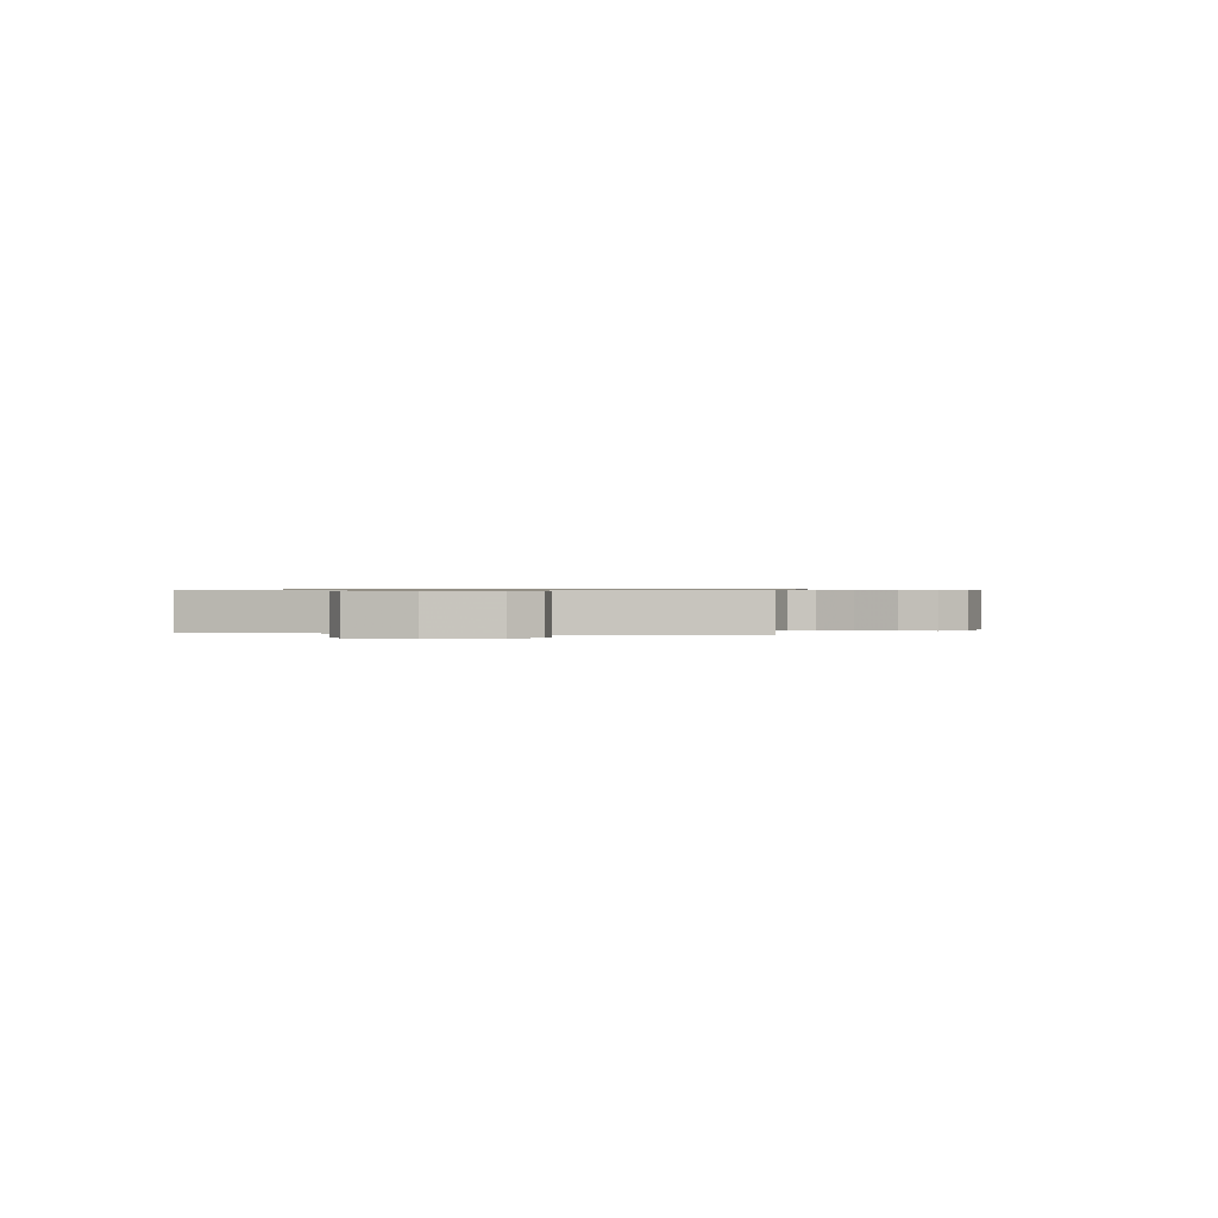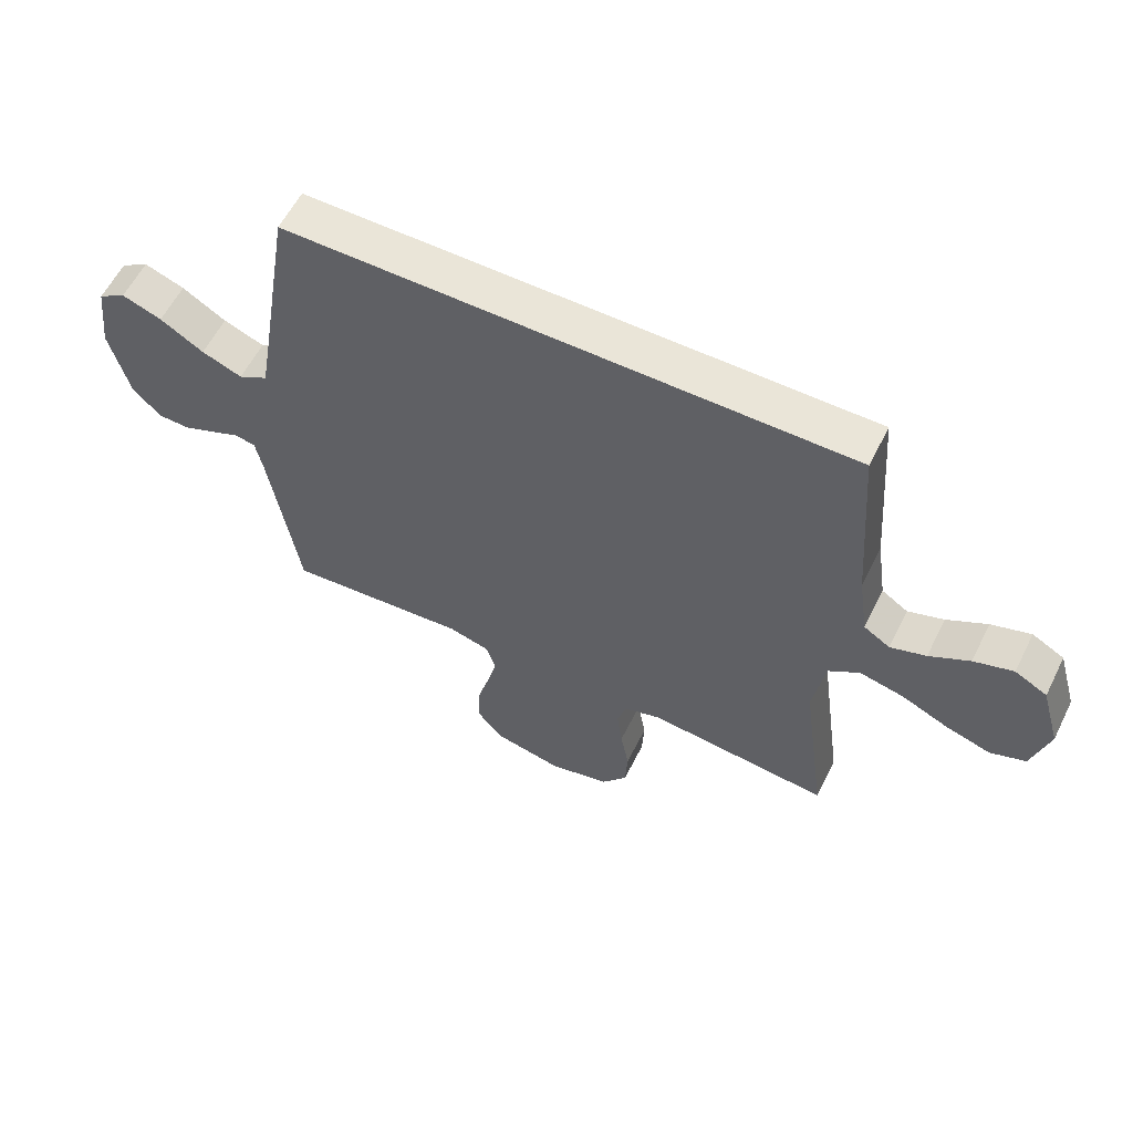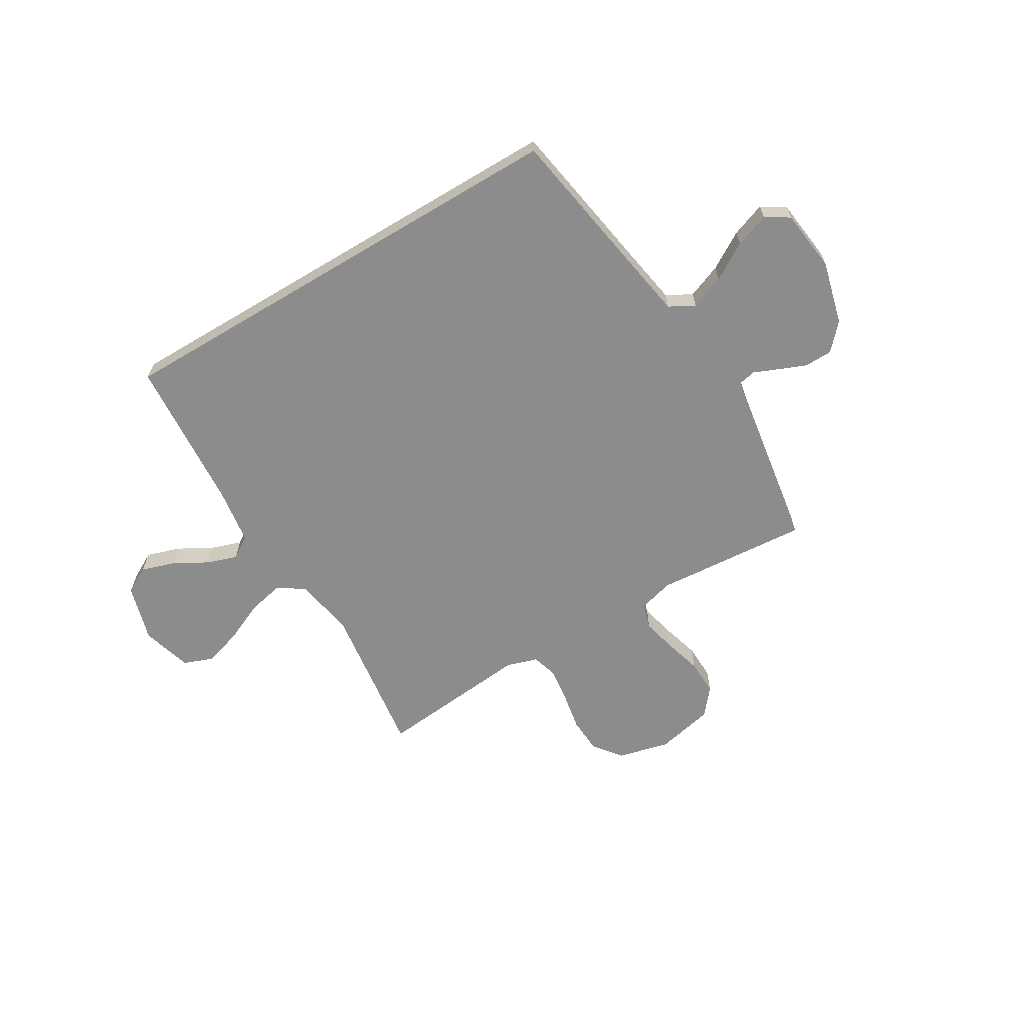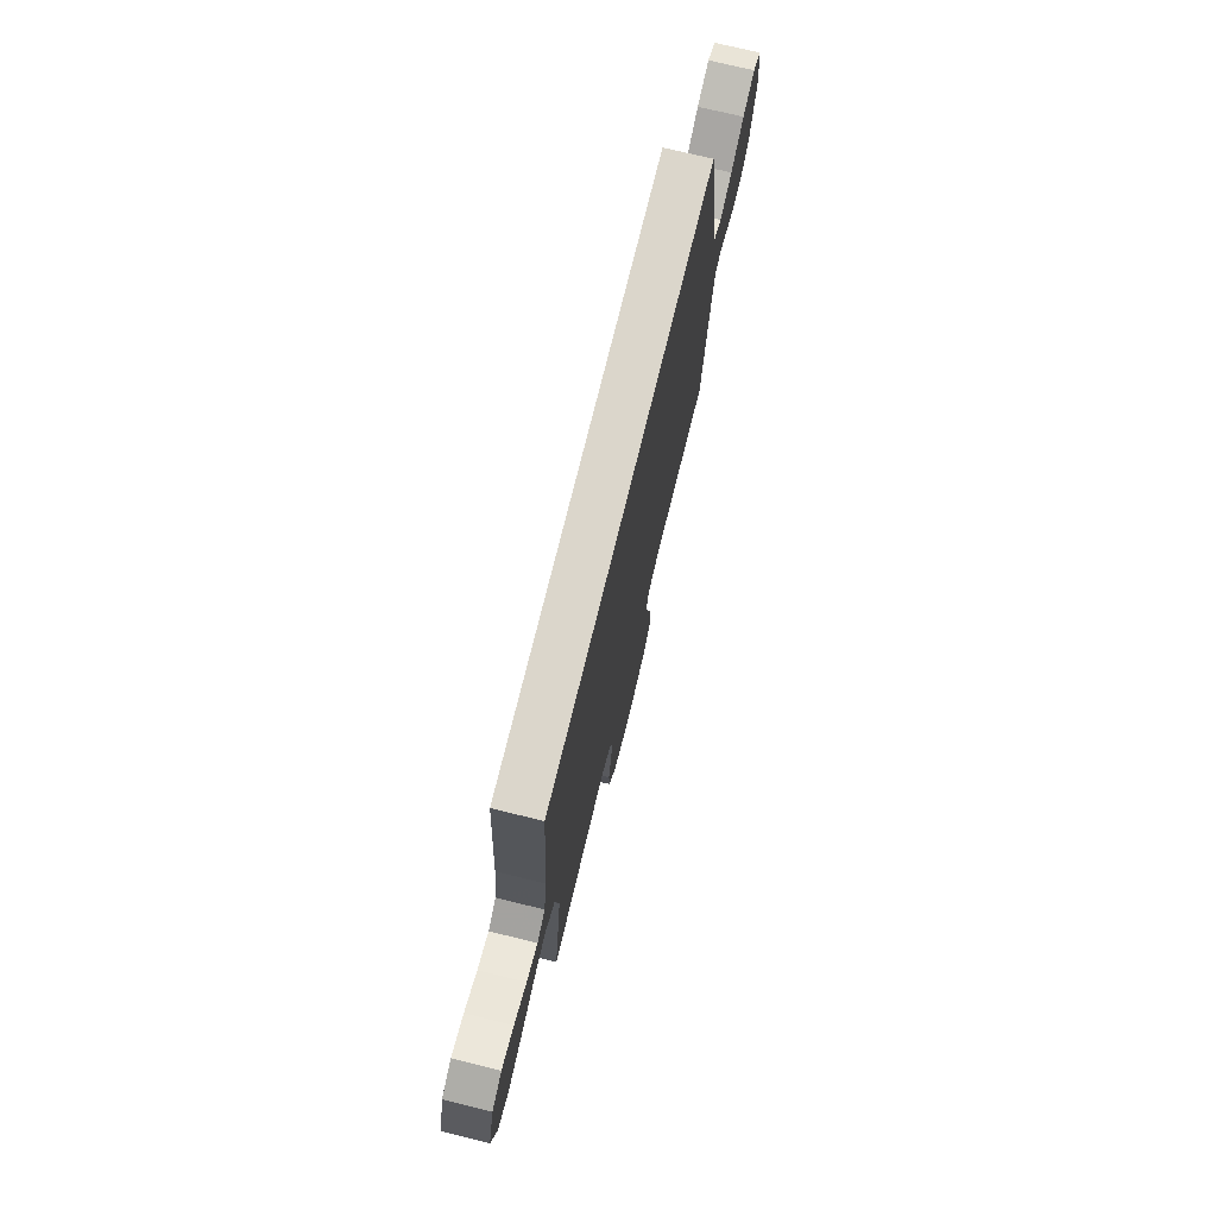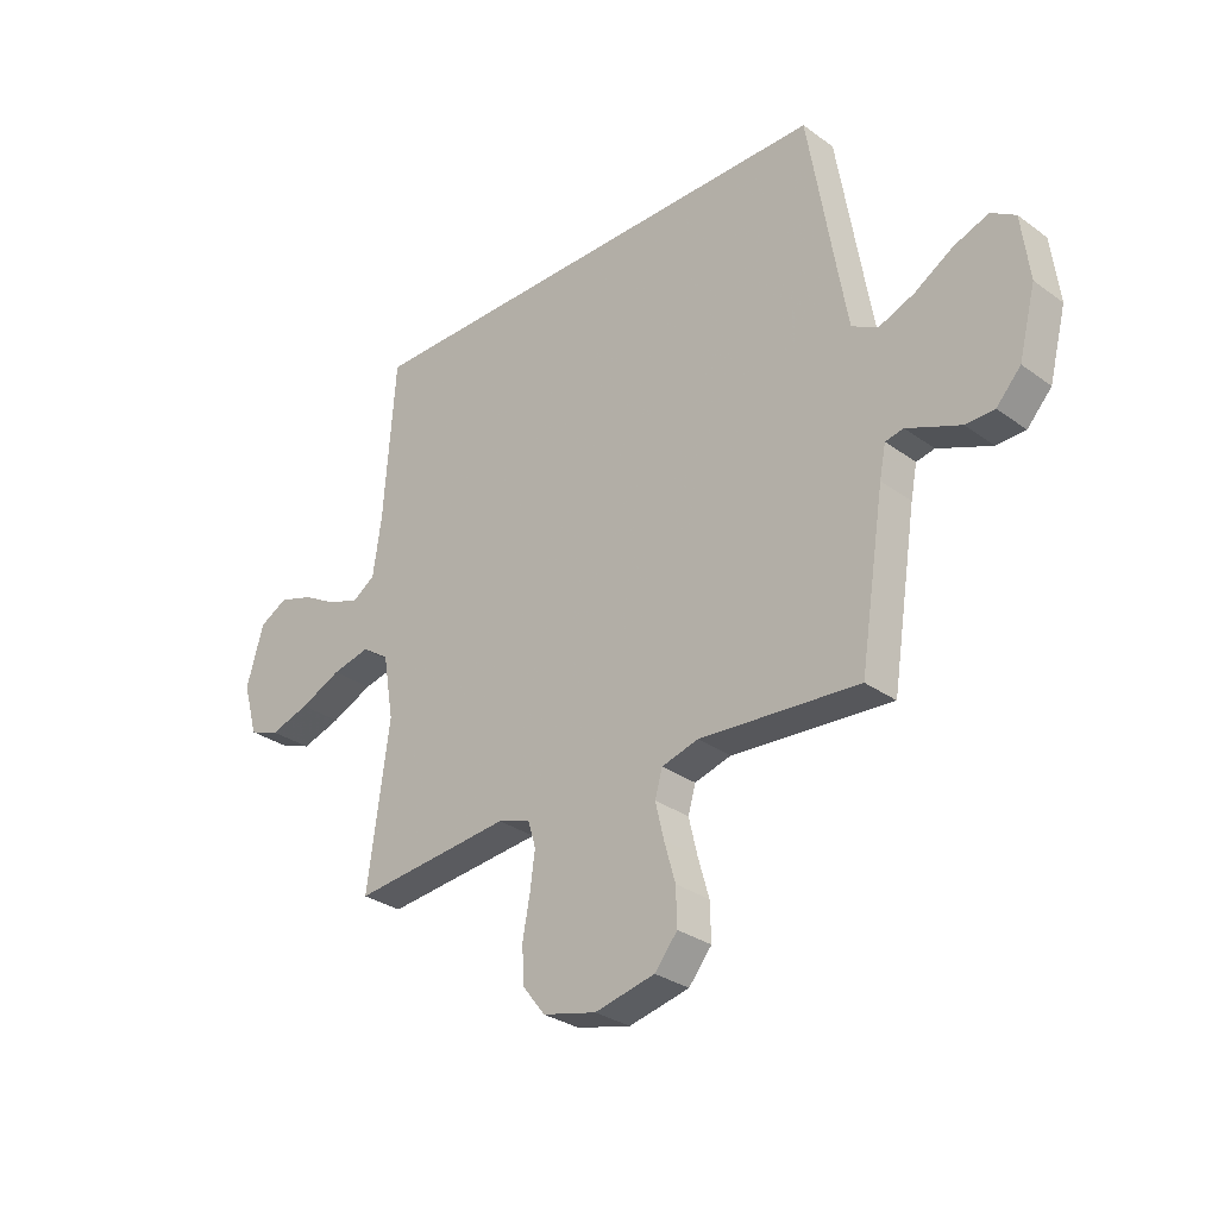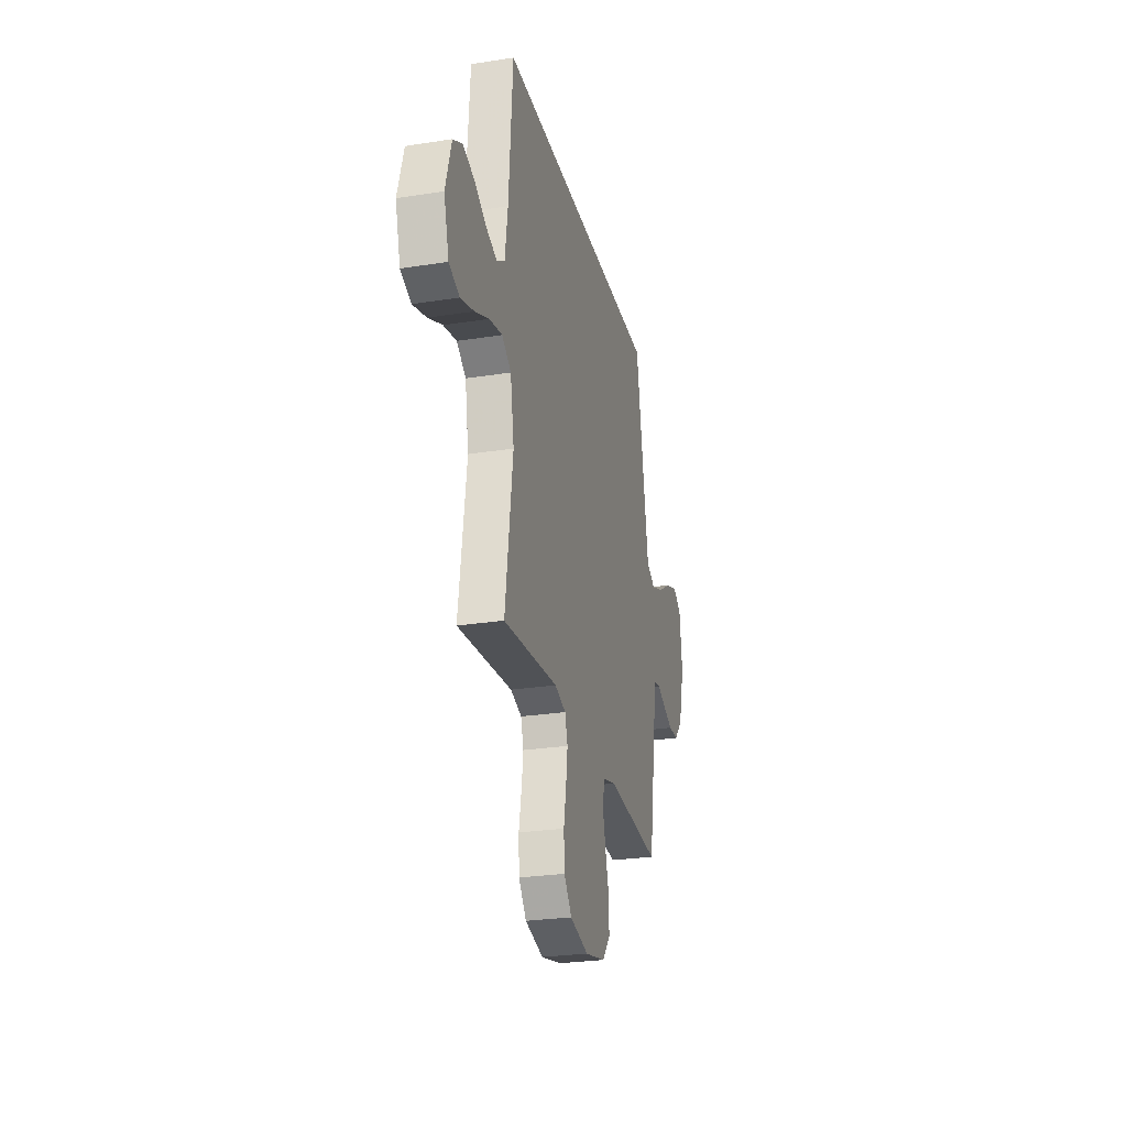
<metadata>
{"format":"obj","ext":"obj","renderer":"f3d","projection":"perspective","resolution":1024,"background":"white","views":[{"elev":0.6,"azim":97.8,"up":"+Y"},{"elev":58.7,"azim":-153.5,"up":"+Z"},{"elev":-64.2,"azim":30.9,"up":"+Y"},{"elev":73.5,"azim":-76.3,"up":"+Z"},{"elev":-30.3,"azim":43.8,"up":"+Z"},{"elev":-26.6,"azim":-76.2,"up":"+Z"}]}
</metadata>
<code>
v 0.441 0.07 0.5
v 0.491 0.07 0.2
v 0.511 0.07 0.083
v 0.56 0.07 0.056
v 0.627 0.07 0.082
v 0.699 0.07 0.126
v 0.765 0.07 0.15
v 0.811 0.07 0.121
v 0.826 0.07 0
v 0.794 0.07 -0.124
v 0.748 0.07 -0.174
v 0.694 0.07 -0.175
v 0.64 0.07 -0.153
v 0.593 0.07 -0.133
v 0.559 0.07 -0.14
v 0.547 0.07 -0.2
v 0.5 0.07 -0.5
v 0.2 0.07 -0.477
v 0.131 0.07 -0.496
v 0.117 0.07 -0.545
v 0.133 0.07 -0.612
v 0.154 0.07 -0.686
v 0.156 0.07 -0.755
v 0.113 0.07 -0.807
v 0 0.07 -0.832
v -0.101 0.07 -0.807
v -0.143 0.07 -0.753
v -0.147 0.07 -0.683
v -0.133 0.07 -0.608
v -0.124 0.07 -0.54
v -0.139 0.07 -0.49
v -0.2 0.07 -0.471
v -0.5 0.07 -0.5
v -0.459 0.07 -0.2
v -0.479 0.07 -0.081
v -0.53 0.07 -0.046
v -0.602 0.07 -0.062
v -0.68 0.07 -0.097
v -0.754 0.07 -0.12
v -0.812 0.07 -0.098
v -0.84 0.07 0
v -0.808 0.07 0.111
v -0.755 0.07 0.14
v -0.69 0.07 0.119
v -0.624 0.07 0.082
v -0.565 0.07 0.062
v -0.522 0.07 0.09
v -0.506 0.07 0.2
v -0.484 0.07 0.5
v 0.441 0 0.5
v 0.491 0 0.2
v 0.511 0 0.083
v 0.56 0 0.056
v 0.627 0 0.082
v 0.699 0 0.126
v 0.765 0 0.15
v 0.811 0 0.121
v 0.826 0 0
v 0.794 0 -0.124
v 0.748 0 -0.174
v 0.694 0 -0.175
v 0.64 0 -0.153
v 0.593 0 -0.133
v 0.559 0 -0.14
v 0.547 0 -0.2
v 0.5 0 -0.5
v 0.2 0 -0.477
v 0.131 0 -0.496
v 0.117 0 -0.545
v 0.133 0 -0.612
v 0.154 0 -0.686
v 0.156 0 -0.755
v 0.113 0 -0.807
v 0 0 -0.832
v -0.101 0 -0.807
v -0.143 0 -0.753
v -0.147 0 -0.683
v -0.133 0 -0.608
v -0.124 0 -0.54
v -0.139 0 -0.49
v -0.2 0 -0.471
v -0.5 0 -0.5
v -0.459 0 -0.2
v -0.479 0 -0.081
v -0.53 0 -0.046
v -0.602 0 -0.062
v -0.68 0 -0.097
v -0.754 0 -0.12
v -0.812 0 -0.098
v -0.84 0 0
v -0.808 0 0.111
v -0.755 0 0.14
v -0.69 0 0.119
v -0.624 0 0.082
v -0.565 0 0.062
v -0.522 0 0.09
v -0.506 0 0.2
v -0.484 0 0.5
f 48 49 1 2
f 47 48 2 3
f 46 47 3 4
f 42 43 44 45
f 42 45 46
f 41 42 46
f 37 38 39 40
f 36 37 40 41
f 32 33 34
f 31 32 34 35
f 26 27 28 29
f 26 29 30
f 25 26 30
f 24 25 30 31
f 21 22 23 24
f 20 21 24 31
f 16 17 18
f 15 16 18 19
f 11 12 13 14
f 9 10 11 14
f 9 14 15
f 8 9 15
f 5 6 7 8
f 4 5 8 15
f 36 41 46 4
f 19 20 31 35
f 19 35 36
f 4 15 19 36
f 51 50 98 97
f 52 51 97 96
f 53 52 96 95
f 94 93 92 91
f 95 94 91
f 95 91 90
f 89 88 87 86
f 90 89 86 85
f 83 82 81
f 84 83 81 80
f 78 77 76 75
f 79 78 75
f 79 75 74
f 80 79 74 73
f 73 72 71 70
f 80 73 70 69
f 67 66 65
f 68 67 65 64
f 63 62 61 60
f 63 60 59 58
f 64 63 58
f 64 58 57
f 57 56 55 54
f 64 57 54 53
f 53 95 90 85
f 84 80 69 68
f 85 84 68
f 85 68 64 53
f 1 50 51 2
f 2 51 52 3
f 3 52 53 4
f 4 53 54 5
f 5 54 55 6
f 6 55 56 7
f 7 56 57 8
f 8 57 58 9
f 9 58 59 10
f 10 59 60 11
f 11 60 61 12
f 12 61 62 13
f 13 62 63 14
f 14 63 64 15
f 15 64 65 16
f 16 65 66 17
f 17 66 67 18
f 18 67 68 19
f 19 68 69 20
f 20 69 70 21
f 21 70 71 22
f 22 71 72 23
f 23 72 73 24
f 24 73 74 25
f 25 74 75 26
f 26 75 76 27
f 27 76 77 28
f 28 77 78 29
f 29 78 79 30
f 30 79 80 31
f 31 80 81 32
f 32 81 82 33
f 33 82 83 34
f 34 83 84 35
f 35 84 85 36
f 36 85 86 37
f 37 86 87 38
f 38 87 88 39
f 39 88 89 40
f 40 89 90 41
f 41 90 91 42
f 42 91 92 43
f 43 92 93 44
f 44 93 94 45
f 45 94 95 46
f 46 95 96 47
f 47 96 97 48
f 48 97 98 49
f 49 98 50 1

</code>
